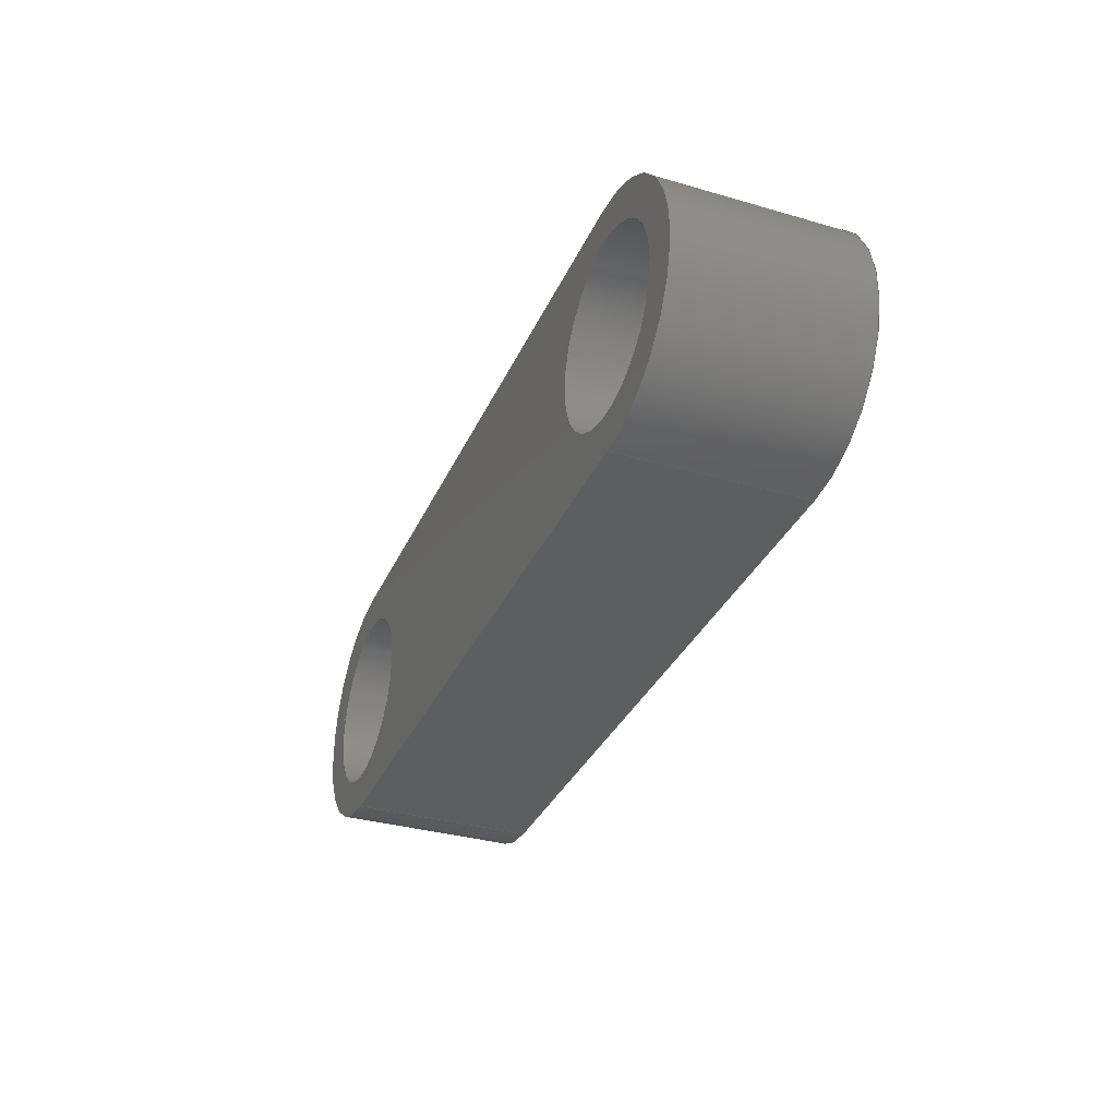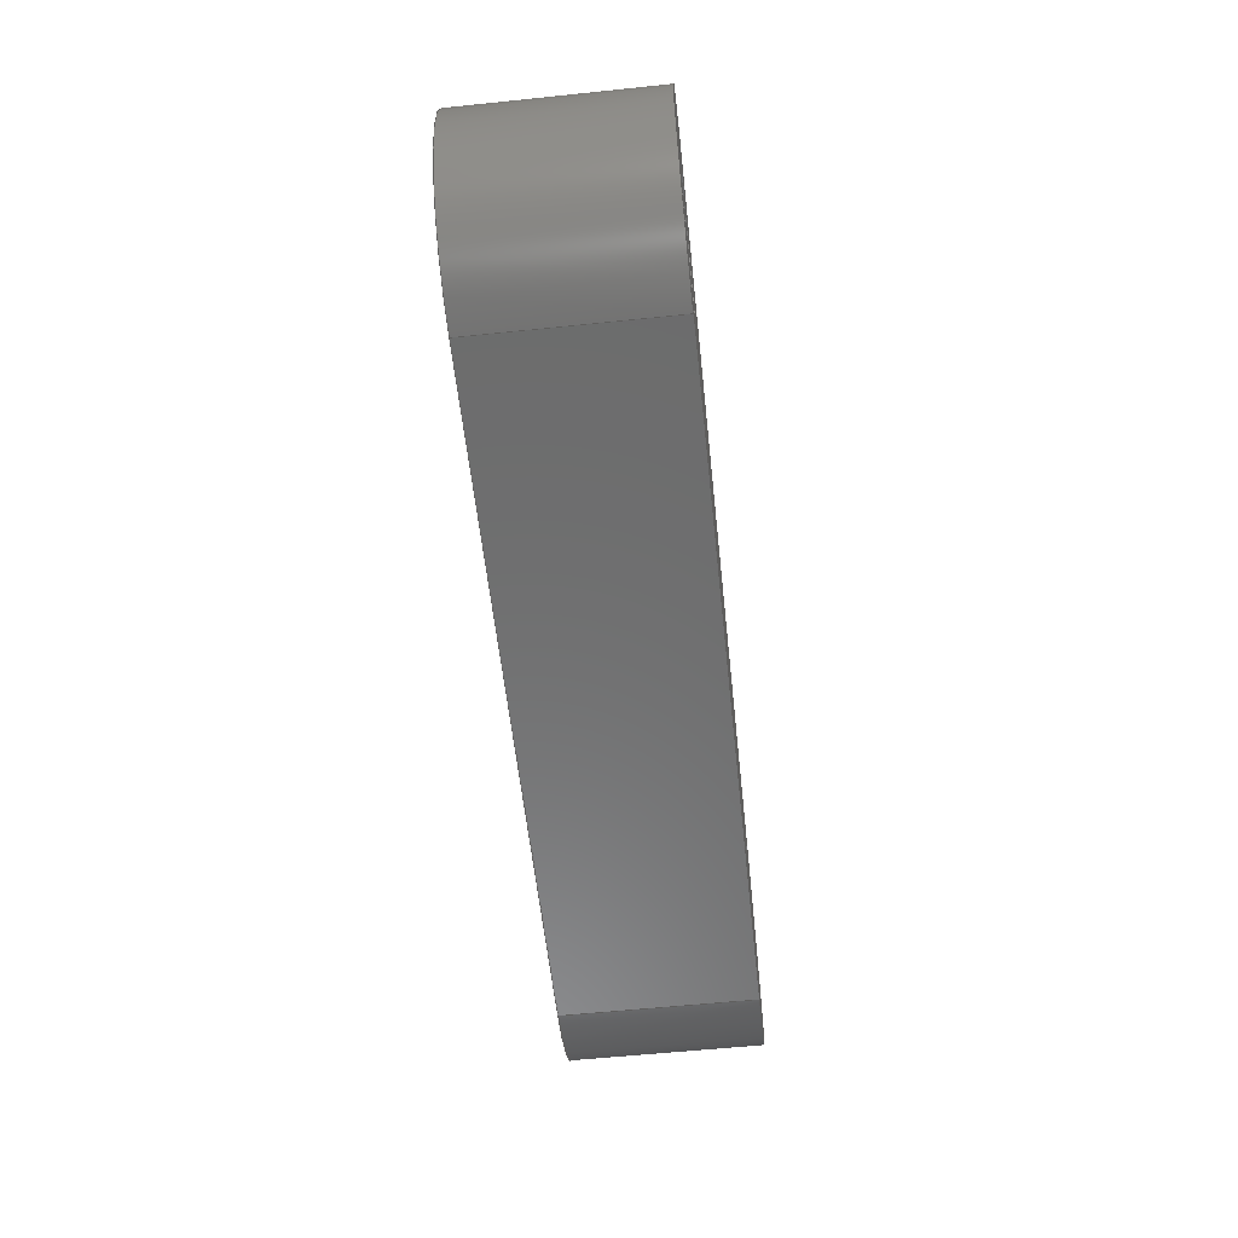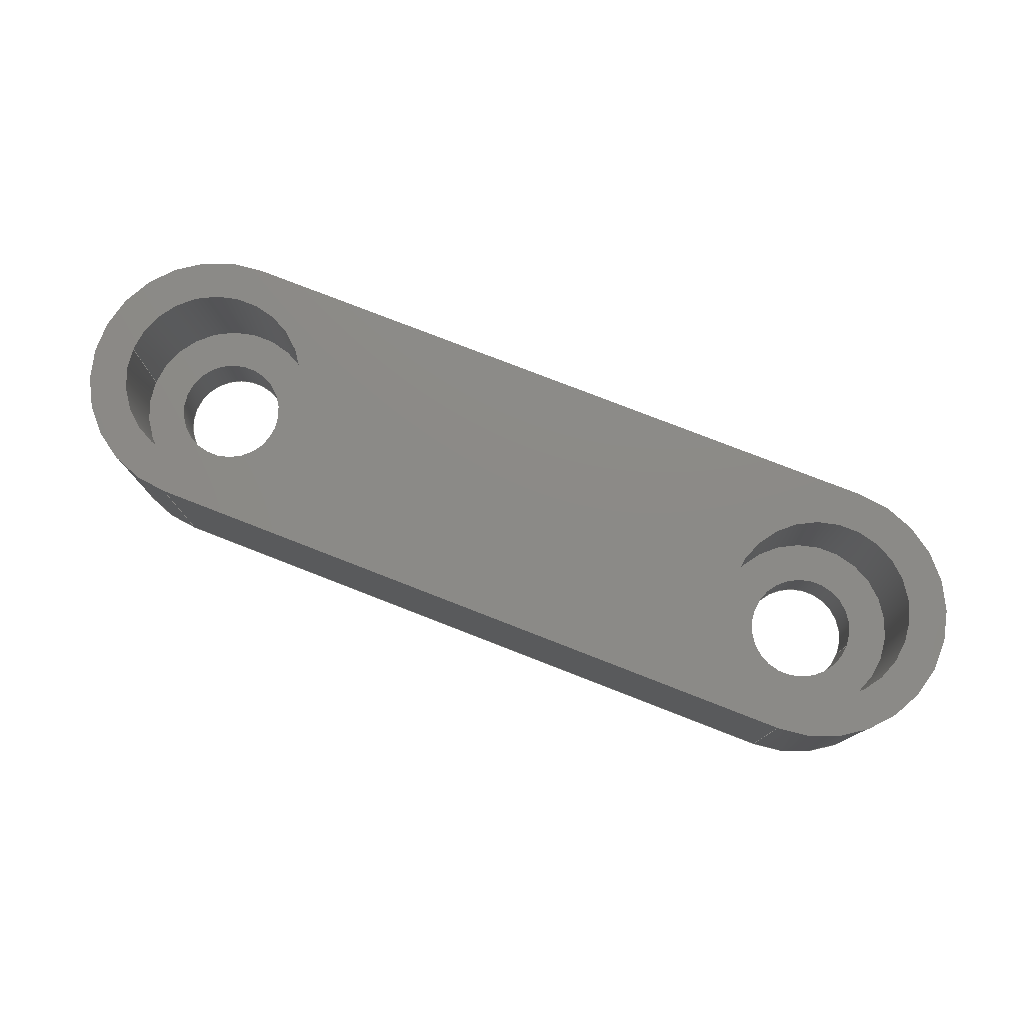
<metadata>
{"format":"step","ext":"step","renderer":"f3d","projection":"perspective","resolution":1024,"background":"white","views":[{"elev":-33.6,"azim":68.4,"up":"+Y"},{"elev":-58.7,"azim":-83.9,"up":"+Y"},{"elev":77.5,"azim":-158.7,"up":"+Z"}]}
</metadata>
<code>
ISO-10303-21;
DATA;
#1=MECHANICAL_DESIGN_GEOMETRIC_PRESENTATION_REPRESENTATION('',(#4),#366);
#2=SHAPE_REPRESENTATION_RELATIONSHIP('SRR','None',#373,#3);
#3=ADVANCED_BREP_SHAPE_REPRESENTATION('',(#5),#365);
#4=STYLED_ITEM('',(#382),#5);
#5=MANIFOLD_SOLID_BREP('K\X\F6rper1',#200);
#6=FACE_BOUND('',#34,.T.);
#7=FACE_BOUND('',#37,.T.);
#8=FACE_BOUND('',#39,.T.);
#9=FACE_BOUND('',#40,.T.);
#10=FACE_BOUND('',#43,.T.);
#11=FACE_BOUND('',#44,.T.);
#12=PLANE('',#225);
#13=PLANE('',#229);
#14=PLANE('',#230);
#15=PLANE('',#235);
#16=PLANE('',#238);
#17=PLANE('',#239);
#18=FACE_OUTER_BOUND('',#30,.T.);
#19=FACE_OUTER_BOUND('',#31,.T.);
#20=FACE_OUTER_BOUND('',#32,.T.);
#21=FACE_OUTER_BOUND('',#33,.T.);
#22=FACE_OUTER_BOUND('',#35,.T.);
#23=FACE_OUTER_BOUND('',#36,.T.);
#24=FACE_OUTER_BOUND('',#38,.T.);
#25=FACE_OUTER_BOUND('',#41,.T.);
#26=FACE_OUTER_BOUND('',#42,.T.);
#27=FACE_OUTER_BOUND('',#45,.T.);
#28=FACE_OUTER_BOUND('',#46,.T.);
#29=FACE_OUTER_BOUND('',#47,.T.);
#30=EDGE_LOOP('',(#130,#131,#132,#133,#134));
#31=EDGE_LOOP('',(#135,#136,#137,#138,#139));
#32=EDGE_LOOP('',(#140,#141,#142,#143));
#33=EDGE_LOOP('',(#144));
#34=EDGE_LOOP('',(#145,#146));
#35=EDGE_LOOP('',(#147,#148,#149,#150));
#36=EDGE_LOOP('',(#151));
#37=EDGE_LOOP('',(#152,#153));
#38=EDGE_LOOP('',(#154,#155,#156,#157));
#39=EDGE_LOOP('',(#158));
#40=EDGE_LOOP('',(#159));
#41=EDGE_LOOP('',(#160,#161,#162,#163));
#42=EDGE_LOOP('',(#164,#165,#166,#167));
#43=EDGE_LOOP('',(#168));
#44=EDGE_LOOP('',(#169));
#45=EDGE_LOOP('',(#170,#171,#172,#173));
#46=EDGE_LOOP('',(#174,#175,#176,#177));
#47=EDGE_LOOP('',(#178,#179,#180,#181));
#48=LINE('',#313,#60);
#49=LINE('',#321,#61);
#50=LINE('',#327,#62);
#51=LINE('',#334,#63);
#52=LINE('',#342,#64);
#53=LINE('',#345,#65);
#54=LINE('',#350,#66);
#55=LINE('',#351,#67);
#56=LINE('',#354,#68);
#57=LINE('',#357,#69);
#58=LINE('',#359,#70);
#59=LINE('',#360,#71);
#60=VECTOR('',#248,1.75);
#61=VECTOR('',#257,1.75);
#62=VECTOR('',#264,3);
#63=VECTOR('',#273,3);
#64=VECTOR('',#282,10);
#65=VECTOR('',#285,10);
#66=VECTOR('',#290,10);
#67=VECTOR('',#291,10);
#68=VECTOR('',#294,10);
#69=VECTOR('',#297,10);
#70=VECTOR('',#300,10);
#71=VECTOR('',#301,10);
#72=CIRCLE('',#215,1.75);
#73=CIRCLE('',#216,1.75);
#74=CIRCLE('',#217,1.75);
#75=CIRCLE('',#219,1.75);
#76=CIRCLE('',#220,1.75);
#77=CIRCLE('',#221,1.75);
#78=CIRCLE('',#223,3);
#79=CIRCLE('',#224,3);
#80=CIRCLE('',#227,3);
#81=CIRCLE('',#228,3);
#82=CIRCLE('',#231,4.2);
#83=CIRCLE('',#232,4.2);
#84=CIRCLE('',#234,4.2);
#85=CIRCLE('',#236,4.2);
#86=VERTEX_POINT('',#308);
#87=VERTEX_POINT('',#309);
#88=VERTEX_POINT('',#312);
#89=VERTEX_POINT('',#316);
#90=VERTEX_POINT('',#317);
#91=VERTEX_POINT('',#320);
#92=VERTEX_POINT('',#324);
#93=VERTEX_POINT('',#326);
#94=VERTEX_POINT('',#331);
#95=VERTEX_POINT('',#333);
#96=VERTEX_POINT('',#338);
#97=VERTEX_POINT('',#339);
#98=VERTEX_POINT('',#341);
#99=VERTEX_POINT('',#343);
#100=VERTEX_POINT('',#347);
#101=VERTEX_POINT('',#348);
#102=VERTEX_POINT('',#353);
#103=VERTEX_POINT('',#355);
#104=EDGE_CURVE('',#86,#87,#72,.T.);
#105=EDGE_CURVE('',#87,#86,#73,.T.);
#106=EDGE_CURVE('',#87,#88,#48,.T.);
#107=EDGE_CURVE('',#88,#88,#74,.T.);
#108=EDGE_CURVE('',#89,#90,#75,.T.);
#109=EDGE_CURVE('',#90,#89,#76,.T.);
#110=EDGE_CURVE('',#90,#91,#49,.T.);
#111=EDGE_CURVE('',#91,#91,#77,.T.);
#112=EDGE_CURVE('',#92,#92,#78,.T.);
#113=EDGE_CURVE('',#92,#93,#50,.T.);
#114=EDGE_CURVE('',#93,#93,#79,.T.);
#115=EDGE_CURVE('',#94,#94,#80,.T.);
#116=EDGE_CURVE('',#94,#95,#51,.T.);
#117=EDGE_CURVE('',#95,#95,#81,.T.);
#118=EDGE_CURVE('',#96,#97,#82,.T.);
#119=EDGE_CURVE('',#98,#96,#52,.T.);
#120=EDGE_CURVE('',#99,#98,#83,.T.);
#121=EDGE_CURVE('',#97,#99,#53,.T.);
#122=EDGE_CURVE('',#100,#101,#84,.T.);
#123=EDGE_CURVE('',#101,#96,#54,.T.);
#124=EDGE_CURVE('',#97,#100,#55,.T.);
#125=EDGE_CURVE('',#100,#102,#56,.T.);
#126=EDGE_CURVE('',#103,#102,#85,.T.);
#127=EDGE_CURVE('',#103,#101,#57,.T.);
#128=EDGE_CURVE('',#102,#99,#58,.T.);
#129=EDGE_CURVE('',#98,#103,#59,.T.);
#130=ORIENTED_EDGE('',*,*,#104,.F.);
#131=ORIENTED_EDGE('',*,*,#105,.F.);
#132=ORIENTED_EDGE('',*,*,#106,.T.);
#133=ORIENTED_EDGE('',*,*,#107,.F.);
#134=ORIENTED_EDGE('',*,*,#106,.F.);
#135=ORIENTED_EDGE('',*,*,#108,.F.);
#136=ORIENTED_EDGE('',*,*,#109,.F.);
#137=ORIENTED_EDGE('',*,*,#110,.T.);
#138=ORIENTED_EDGE('',*,*,#111,.F.);
#139=ORIENTED_EDGE('',*,*,#110,.F.);
#140=ORIENTED_EDGE('',*,*,#112,.F.);
#141=ORIENTED_EDGE('',*,*,#113,.T.);
#142=ORIENTED_EDGE('',*,*,#114,.T.);
#143=ORIENTED_EDGE('',*,*,#113,.F.);
#144=ORIENTED_EDGE('',*,*,#114,.F.);
#145=ORIENTED_EDGE('',*,*,#104,.T.);
#146=ORIENTED_EDGE('',*,*,#105,.T.);
#147=ORIENTED_EDGE('',*,*,#115,.F.);
#148=ORIENTED_EDGE('',*,*,#116,.T.);
#149=ORIENTED_EDGE('',*,*,#117,.T.);
#150=ORIENTED_EDGE('',*,*,#116,.F.);
#151=ORIENTED_EDGE('',*,*,#117,.F.);
#152=ORIENTED_EDGE('',*,*,#108,.T.);
#153=ORIENTED_EDGE('',*,*,#109,.T.);
#154=ORIENTED_EDGE('',*,*,#118,.F.);
#155=ORIENTED_EDGE('',*,*,#119,.F.);
#156=ORIENTED_EDGE('',*,*,#120,.F.);
#157=ORIENTED_EDGE('',*,*,#121,.F.);
#158=ORIENTED_EDGE('',*,*,#107,.T.);
#159=ORIENTED_EDGE('',*,*,#111,.T.);
#160=ORIENTED_EDGE('',*,*,#122,.T.);
#161=ORIENTED_EDGE('',*,*,#123,.T.);
#162=ORIENTED_EDGE('',*,*,#118,.T.);
#163=ORIENTED_EDGE('',*,*,#124,.T.);
#164=ORIENTED_EDGE('',*,*,#122,.F.);
#165=ORIENTED_EDGE('',*,*,#125,.T.);
#166=ORIENTED_EDGE('',*,*,#126,.F.);
#167=ORIENTED_EDGE('',*,*,#127,.T.);
#168=ORIENTED_EDGE('',*,*,#112,.T.);
#169=ORIENTED_EDGE('',*,*,#115,.T.);
#170=ORIENTED_EDGE('',*,*,#126,.T.);
#171=ORIENTED_EDGE('',*,*,#128,.T.);
#172=ORIENTED_EDGE('',*,*,#120,.T.);
#173=ORIENTED_EDGE('',*,*,#129,.T.);
#174=ORIENTED_EDGE('',*,*,#124,.F.);
#175=ORIENTED_EDGE('',*,*,#121,.T.);
#176=ORIENTED_EDGE('',*,*,#128,.F.);
#177=ORIENTED_EDGE('',*,*,#125,.F.);
#178=ORIENTED_EDGE('',*,*,#123,.F.);
#179=ORIENTED_EDGE('',*,*,#127,.F.);
#180=ORIENTED_EDGE('',*,*,#129,.F.);
#181=ORIENTED_EDGE('',*,*,#119,.T.);
#182=CYLINDRICAL_SURFACE('',#214,1.75);
#183=CYLINDRICAL_SURFACE('',#218,1.75);
#184=CYLINDRICAL_SURFACE('',#222,3);
#185=CYLINDRICAL_SURFACE('',#226,3);
#186=CYLINDRICAL_SURFACE('',#233,4.2);
#187=CYLINDRICAL_SURFACE('',#237,4.2);
#188=ADVANCED_FACE('',(#18),#182,.F.);
#189=ADVANCED_FACE('',(#19),#183,.F.);
#190=ADVANCED_FACE('',(#20),#184,.F.);
#191=ADVANCED_FACE('',(#21,#6),#12,.T.);
#192=ADVANCED_FACE('',(#22),#185,.F.);
#193=ADVANCED_FACE('',(#23,#7),#13,.T.);
#194=ADVANCED_FACE('',(#24,#8,#9),#14,.F.);
#195=ADVANCED_FACE('',(#25),#186,.T.);
#196=ADVANCED_FACE('',(#26,#10,#11),#15,.T.);
#197=ADVANCED_FACE('',(#27),#187,.T.);
#198=ADVANCED_FACE('',(#28),#16,.T.);
#199=ADVANCED_FACE('',(#29),#17,.T.);
#200=CLOSED_SHELL('',(#188,#189,#190,#191,#192,#193,#194,#195,#196,#197,
#198,#199));
#201=DERIVED_UNIT_ELEMENT(#203,1);
#202=DERIVED_UNIT_ELEMENT(#368,3);
#203=(
MASS_UNIT()
NAMED_UNIT(*)
SI_UNIT(.KILO.,.GRAM.)
);
#204=DERIVED_UNIT((#201,#202));
#205=MEASURE_REPRESENTATION_ITEM('density measure',
POSITIVE_RATIO_MEASURE(7850),#204);
#206=PROPERTY_DEFINITION_REPRESENTATION(#211,#208);
#207=PROPERTY_DEFINITION_REPRESENTATION(#212,#209);
#208=REPRESENTATION('material name',(#210),#365);
#209=REPRESENTATION('density',(#205),#365);
#210=DESCRIPTIVE_REPRESENTATION_ITEM('Stahl','Stahl');
#211=PROPERTY_DEFINITION('material property','material name',#375);
#212=PROPERTY_DEFINITION('material property','density of part',#375);
#213=AXIS2_PLACEMENT_3D('placement',#306,#240,#241);
#214=AXIS2_PLACEMENT_3D('',#307,#242,#243);
#215=AXIS2_PLACEMENT_3D('',#310,#244,#245);
#216=AXIS2_PLACEMENT_3D('',#311,#246,#247);
#217=AXIS2_PLACEMENT_3D('',#314,#249,#250);
#218=AXIS2_PLACEMENT_3D('',#315,#251,#252);
#219=AXIS2_PLACEMENT_3D('',#318,#253,#254);
#220=AXIS2_PLACEMENT_3D('',#319,#255,#256);
#221=AXIS2_PLACEMENT_3D('',#322,#258,#259);
#222=AXIS2_PLACEMENT_3D('',#323,#260,#261);
#223=AXIS2_PLACEMENT_3D('',#325,#262,#263);
#224=AXIS2_PLACEMENT_3D('',#328,#265,#266);
#225=AXIS2_PLACEMENT_3D('',#329,#267,#268);
#226=AXIS2_PLACEMENT_3D('',#330,#269,#270);
#227=AXIS2_PLACEMENT_3D('',#332,#271,#272);
#228=AXIS2_PLACEMENT_3D('',#335,#274,#275);
#229=AXIS2_PLACEMENT_3D('',#336,#276,#277);
#230=AXIS2_PLACEMENT_3D('',#337,#278,#279);
#231=AXIS2_PLACEMENT_3D('',#340,#280,#281);
#232=AXIS2_PLACEMENT_3D('',#344,#283,#284);
#233=AXIS2_PLACEMENT_3D('',#346,#286,#287);
#234=AXIS2_PLACEMENT_3D('',#349,#288,#289);
#235=AXIS2_PLACEMENT_3D('',#352,#292,#293);
#236=AXIS2_PLACEMENT_3D('',#356,#295,#296);
#237=AXIS2_PLACEMENT_3D('',#358,#298,#299);
#238=AXIS2_PLACEMENT_3D('',#361,#302,#303);
#239=AXIS2_PLACEMENT_3D('',#362,#304,#305);
#240=DIRECTION('axis',(0,0,1));
#241=DIRECTION('refdir',(1,0,0));
#242=DIRECTION('center_axis',(0,0,-1));
#243=DIRECTION('ref_axis',(1,0,0));
#244=DIRECTION('center_axis',(0,0,-1));
#245=DIRECTION('ref_axis',(1,0,0));
#246=DIRECTION('center_axis',(0,0,-1));
#247=DIRECTION('ref_axis',(1,0,0));
#248=DIRECTION('',(0,0,-1));
#249=DIRECTION('center_axis',(0,0,1));
#250=DIRECTION('ref_axis',(1,0,0));
#251=DIRECTION('center_axis',(0,0,-1));
#252=DIRECTION('ref_axis',(1,0,0));
#253=DIRECTION('center_axis',(0,0,-1));
#254=DIRECTION('ref_axis',(1,0,0));
#255=DIRECTION('center_axis',(0,0,-1));
#256=DIRECTION('ref_axis',(1,0,0));
#257=DIRECTION('',(0,0,-1));
#258=DIRECTION('center_axis',(0,0,1));
#259=DIRECTION('ref_axis',(1,0,0));
#260=DIRECTION('center_axis',(0,0,-1));
#261=DIRECTION('ref_axis',(-1,0,0));
#262=DIRECTION('center_axis',(0,0,-1));
#263=DIRECTION('ref_axis',(-1,0,0));
#264=DIRECTION('',(0,0,-1));
#265=DIRECTION('center_axis',(0,0,-1));
#266=DIRECTION('ref_axis',(-1,0,0));
#267=DIRECTION('center_axis',(0,0,1));
#268=DIRECTION('ref_axis',(-1,0,0));
#269=DIRECTION('center_axis',(0,0,-1));
#270=DIRECTION('ref_axis',(-1,0,0));
#271=DIRECTION('center_axis',(0,0,-1));
#272=DIRECTION('ref_axis',(-1,0,0));
#273=DIRECTION('',(0,0,-1));
#274=DIRECTION('center_axis',(0,0,-1));
#275=DIRECTION('ref_axis',(-1,0,0));
#276=DIRECTION('center_axis',(0,0,1));
#277=DIRECTION('ref_axis',(-1,0,0));
#278=DIRECTION('center_axis',(0,0,1));
#279=DIRECTION('ref_axis',(1,0,0));
#280=DIRECTION('center_axis',(0,0,1));
#281=DIRECTION('ref_axis',(0.7071,0.7071,0));
#282=DIRECTION('',(1,-8.109e-33,0));
#283=DIRECTION('center_axis',(0,0,1));
#284=DIRECTION('ref_axis',(-0.7071,-0.7071,0));
#285=DIRECTION('',(-1,0,0));
#286=DIRECTION('center_axis',(0,0,1));
#287=DIRECTION('ref_axis',(0.7071,-0.7071,0));
#288=DIRECTION('center_axis',(0,0,-1));
#289=DIRECTION('ref_axis',(0.7071,0.7071,0));
#290=DIRECTION('',(0,0,-1));
#291=DIRECTION('',(0,0,1));
#292=DIRECTION('center_axis',(0,0,1));
#293=DIRECTION('ref_axis',(1,0,0));
#294=DIRECTION('',(-1,0,0));
#295=DIRECTION('center_axis',(0,0,-1));
#296=DIRECTION('ref_axis',(-0.7071,0.7071,0));
#297=DIRECTION('',(1,-8.109e-33,0));
#298=DIRECTION('center_axis',(0,0,1));
#299=DIRECTION('ref_axis',(-0.7071,-0.7071,0));
#300=DIRECTION('',(0,0,-1));
#301=DIRECTION('',(0,0,1));
#302=DIRECTION('center_axis',(0,1,0));
#303=DIRECTION('ref_axis',(-1,0,0));
#304=DIRECTION('center_axis',(-8.109e-33,-1,0));
#305=DIRECTION('ref_axis',(1,-8.109e-33,0));
#306=CARTESIAN_POINT('',(0,0,0));
#307=CARTESIAN_POINT('Origin',(4.2,4.2,0.9));
#308=CARTESIAN_POINT('',(5.95,4.2,2));
#309=CARTESIAN_POINT('',(2.45,4.2,2));
#310=CARTESIAN_POINT('Origin',(4.2,4.2,2));
#311=CARTESIAN_POINT('Origin',(4.2,4.2,2));
#312=CARTESIAN_POINT('',(2.45,4.2,0));
#313=CARTESIAN_POINT('',(2.45,4.2,0.9));
#314=CARTESIAN_POINT('Origin',(4.2,4.2,0));
#315=CARTESIAN_POINT('Origin',(26.2,4.2,0.9));
#316=CARTESIAN_POINT('',(27.95,4.2,2));
#317=CARTESIAN_POINT('',(24.45,4.2,2));
#318=CARTESIAN_POINT('Origin',(26.2,4.2,2));
#319=CARTESIAN_POINT('Origin',(26.2,4.2,2));
#320=CARTESIAN_POINT('',(24.45,4.2,0));
#321=CARTESIAN_POINT('',(24.45,4.2,0.9));
#322=CARTESIAN_POINT('Origin',(26.2,4.2,0));
#323=CARTESIAN_POINT('Origin',(4.2,4.2,6));
#324=CARTESIAN_POINT('',(7.2,4.2,6));
#325=CARTESIAN_POINT('Origin',(4.2,4.2,6));
#326=CARTESIAN_POINT('',(7.2,4.2,2));
#327=CARTESIAN_POINT('',(7.2,4.2,6));
#328=CARTESIAN_POINT('Origin',(4.2,4.2,2));
#329=CARTESIAN_POINT('Origin',(4.2,4.2,2));
#330=CARTESIAN_POINT('Origin',(26.2,4.2,6));
#331=CARTESIAN_POINT('',(29.2,4.2,6));
#332=CARTESIAN_POINT('Origin',(26.2,4.2,6));
#333=CARTESIAN_POINT('',(29.2,4.2,2));
#334=CARTESIAN_POINT('',(29.2,4.2,6));
#335=CARTESIAN_POINT('Origin',(26.2,4.2,2));
#336=CARTESIAN_POINT('Origin',(26.2,4.2,2));
#337=CARTESIAN_POINT('Origin',(15.2,4.2,0));
#338=CARTESIAN_POINT('',(26.2,-2.125e-31,0));
#339=CARTESIAN_POINT('',(26.2,8.4,0));
#340=CARTESIAN_POINT('Origin',(26.2,4.2,0));
#341=CARTESIAN_POINT('',(4.2,-3.406e-32,0));
#342=CARTESIAN_POINT('',(0,0,0));
#343=CARTESIAN_POINT('',(4.2,8.4,0));
#344=CARTESIAN_POINT('Origin',(4.2,4.2,0));
#345=CARTESIAN_POINT('',(30.4,8.4,0));
#346=CARTESIAN_POINT('Origin',(26.2,4.2,0));
#347=CARTESIAN_POINT('',(26.2,8.4,6));
#348=CARTESIAN_POINT('',(26.2,-2.125e-31,6));
#349=CARTESIAN_POINT('Origin',(26.2,4.2,6));
#350=CARTESIAN_POINT('',(26.2,0,0));
#351=CARTESIAN_POINT('',(26.2,8.4,0));
#352=CARTESIAN_POINT('Origin',(15.2,4.2,6));
#353=CARTESIAN_POINT('',(4.2,8.4,6));
#354=CARTESIAN_POINT('',(30.4,8.4,6));
#355=CARTESIAN_POINT('',(4.2,-3.406e-32,6));
#356=CARTESIAN_POINT('Origin',(4.2,4.2,6));
#357=CARTESIAN_POINT('',(0,0,6));
#358=CARTESIAN_POINT('Origin',(4.2,4.2,0));
#359=CARTESIAN_POINT('',(4.2,8.4,0));
#360=CARTESIAN_POINT('',(4.2,0,0));
#361=CARTESIAN_POINT('Origin',(30.4,8.4,0));
#362=CARTESIAN_POINT('Origin',(0,0,0));
#363=UNCERTAINTY_MEASURE_WITH_UNIT(LENGTH_MEASURE(0.01),#367,
'DISTANCE_ACCURACY_VALUE',
'Maximum model space distance between geometric entities at asserted c
onnectivities');
#364=UNCERTAINTY_MEASURE_WITH_UNIT(LENGTH_MEASURE(0.01),#367,
'DISTANCE_ACCURACY_VALUE',
'Maximum model space distance between geometric entities at asserted c
onnectivities');
#365=(
GEOMETRIC_REPRESENTATION_CONTEXT(3)
GLOBAL_UNCERTAINTY_ASSIGNED_CONTEXT((#363))
GLOBAL_UNIT_ASSIGNED_CONTEXT((#367,#369,#370))
REPRESENTATION_CONTEXT('','3D')
);
#366=(
GEOMETRIC_REPRESENTATION_CONTEXT(3)
GLOBAL_UNCERTAINTY_ASSIGNED_CONTEXT((#364))
GLOBAL_UNIT_ASSIGNED_CONTEXT((#367,#369,#370))
REPRESENTATION_CONTEXT('','3D')
);
#367=(
LENGTH_UNIT()
NAMED_UNIT(*)
SI_UNIT(.MILLI.,.METRE.)
);
#368=(
LENGTH_UNIT()
NAMED_UNIT(*)
SI_UNIT($,.METRE.)
);
#369=(
NAMED_UNIT(*)
PLANE_ANGLE_UNIT()
SI_UNIT($,.RADIAN.)
);
#370=(
NAMED_UNIT(*)
SI_UNIT($,.STERADIAN.)
SOLID_ANGLE_UNIT()
);
#371=SHAPE_DEFINITION_REPRESENTATION(#372,#373);
#372=PRODUCT_DEFINITION_SHAPE('',$,#375);
#373=SHAPE_REPRESENTATION('',(#213),#365);
#374=PRODUCT_DEFINITION_CONTEXT('part definition',#379,'design');
#375=PRODUCT_DEFINITION('Display_clamp','Display_clamp v1',#376,#374);
#376=PRODUCT_DEFINITION_FORMATION('',$,#381);
#377=PRODUCT_RELATED_PRODUCT_CATEGORY('Display_clamp v1',
'Display_clamp v1',(#381));
#378=APPLICATION_PROTOCOL_DEFINITION('international standard',
'automotive_design',2009,#379);
#379=APPLICATION_CONTEXT(
'Core Data for Automotive Mechanical Design Process');
#380=PRODUCT_CONTEXT('part definition',#379,'mechanical');
#381=PRODUCT('Display_clamp','Display_clamp v1',$,(#380));
#382=PRESENTATION_STYLE_ASSIGNMENT((#383));
#383=SURFACE_STYLE_USAGE(.BOTH.,#384);
#384=SURFACE_SIDE_STYLE('',(#385));
#385=SURFACE_STYLE_FILL_AREA(#386);
#386=FILL_AREA_STYLE('Stahl - satiniert',(#387));
#387=FILL_AREA_STYLE_COLOUR('Stahl - satiniert',#388);
#388=COLOUR_RGB('Stahl - satiniert',0.6275,0.6275,
0.6275);
ENDSEC;
END-ISO-10303-21;

</code>
